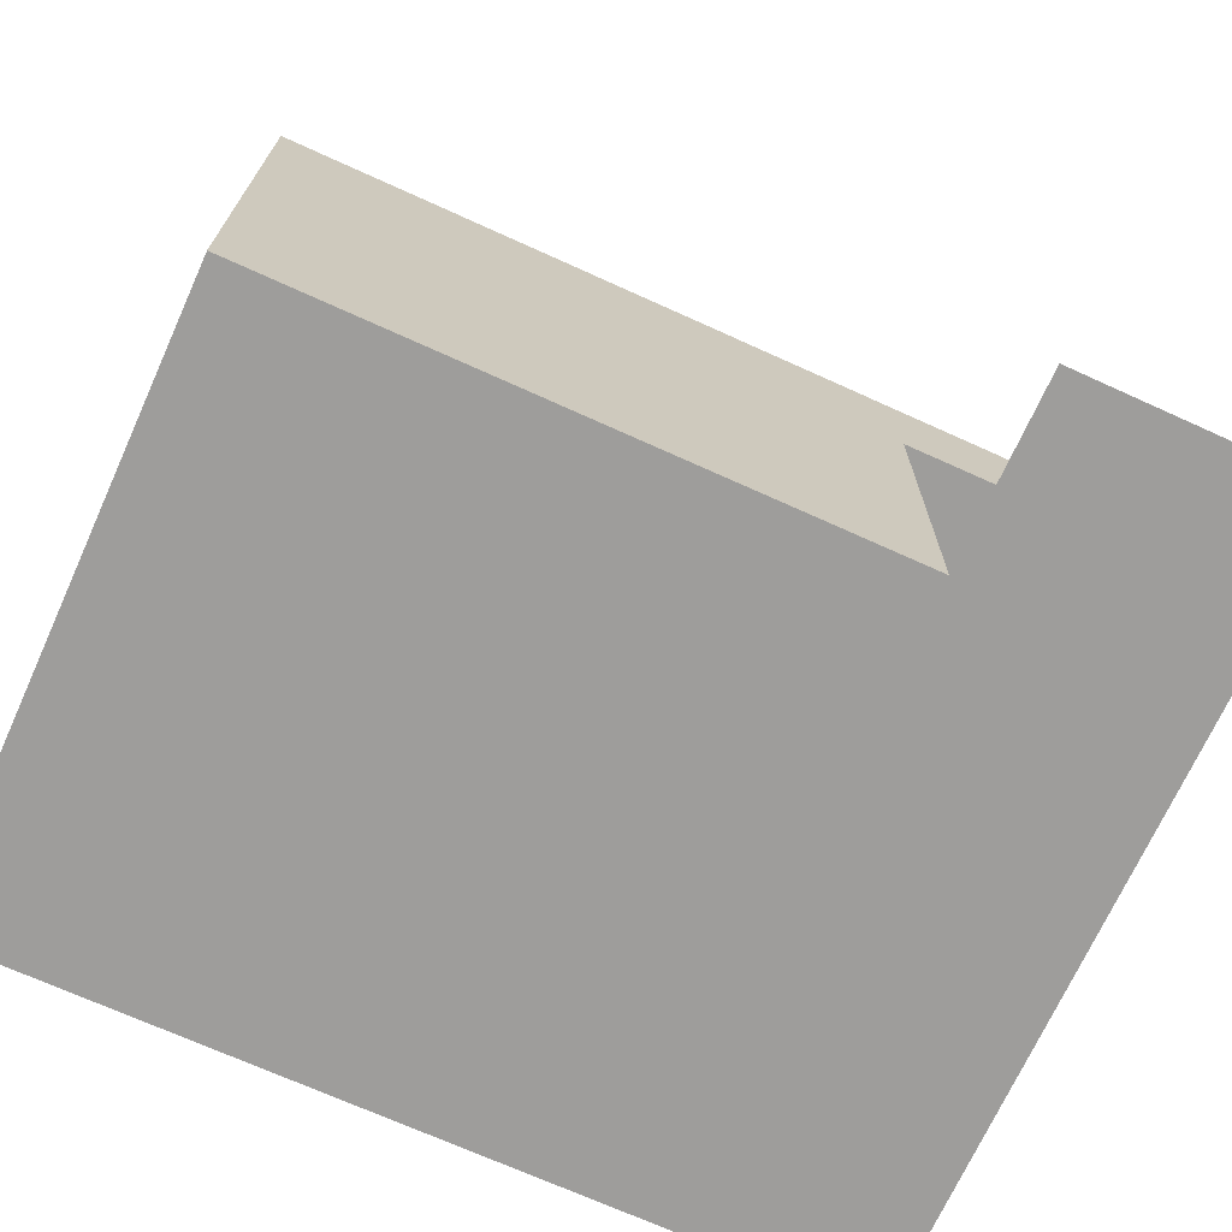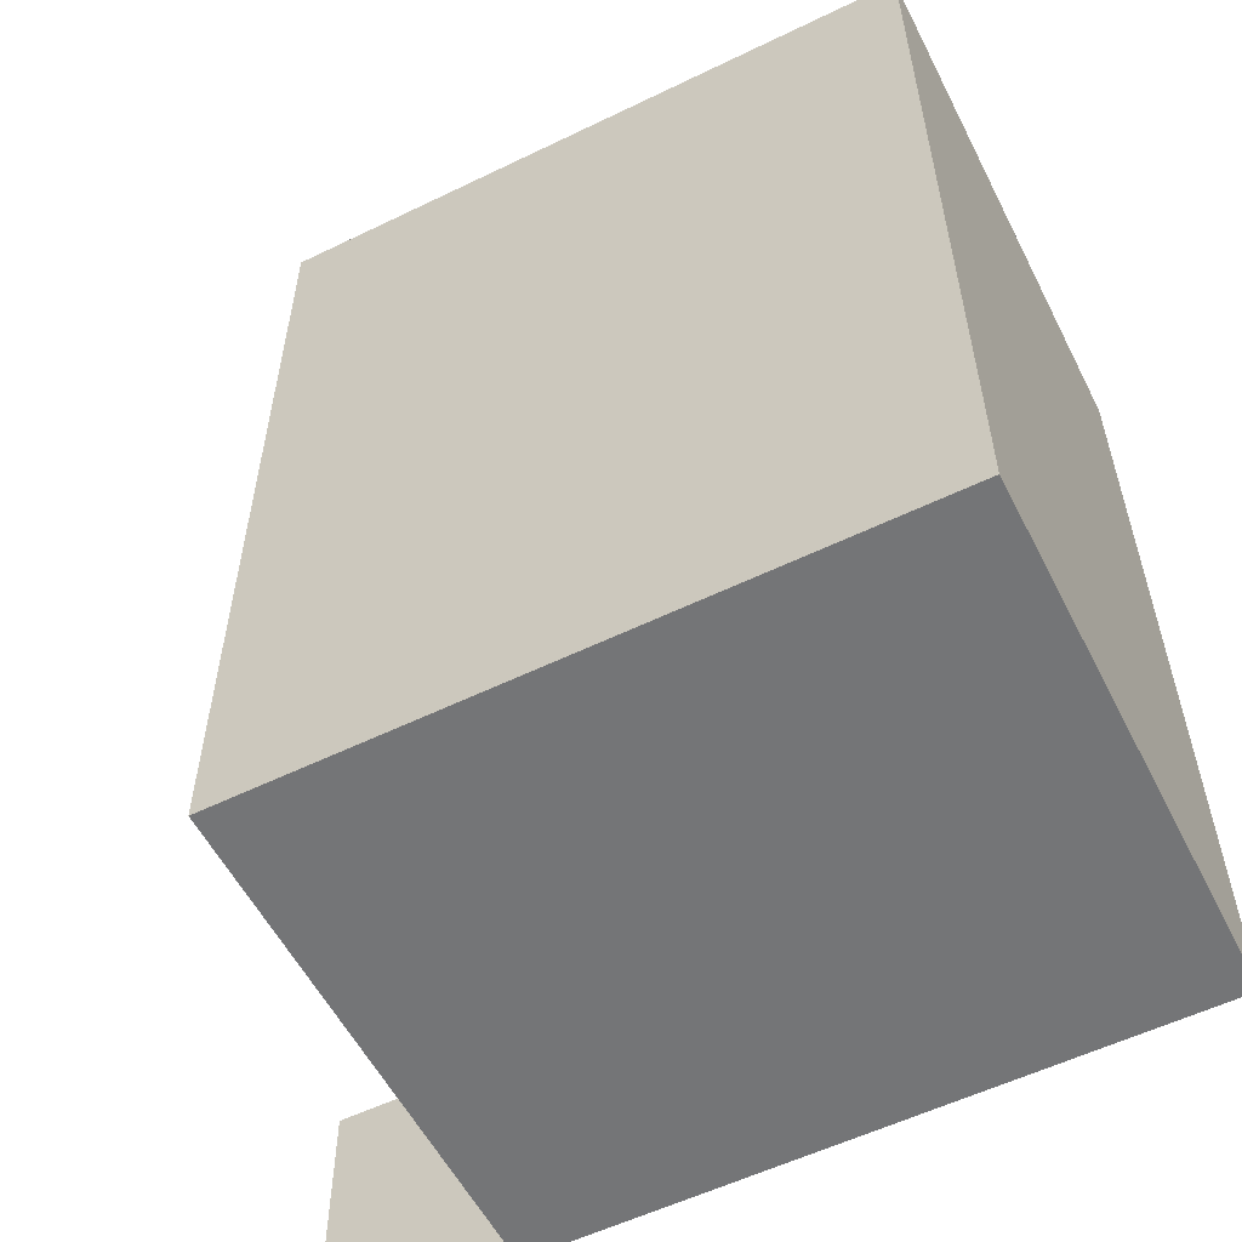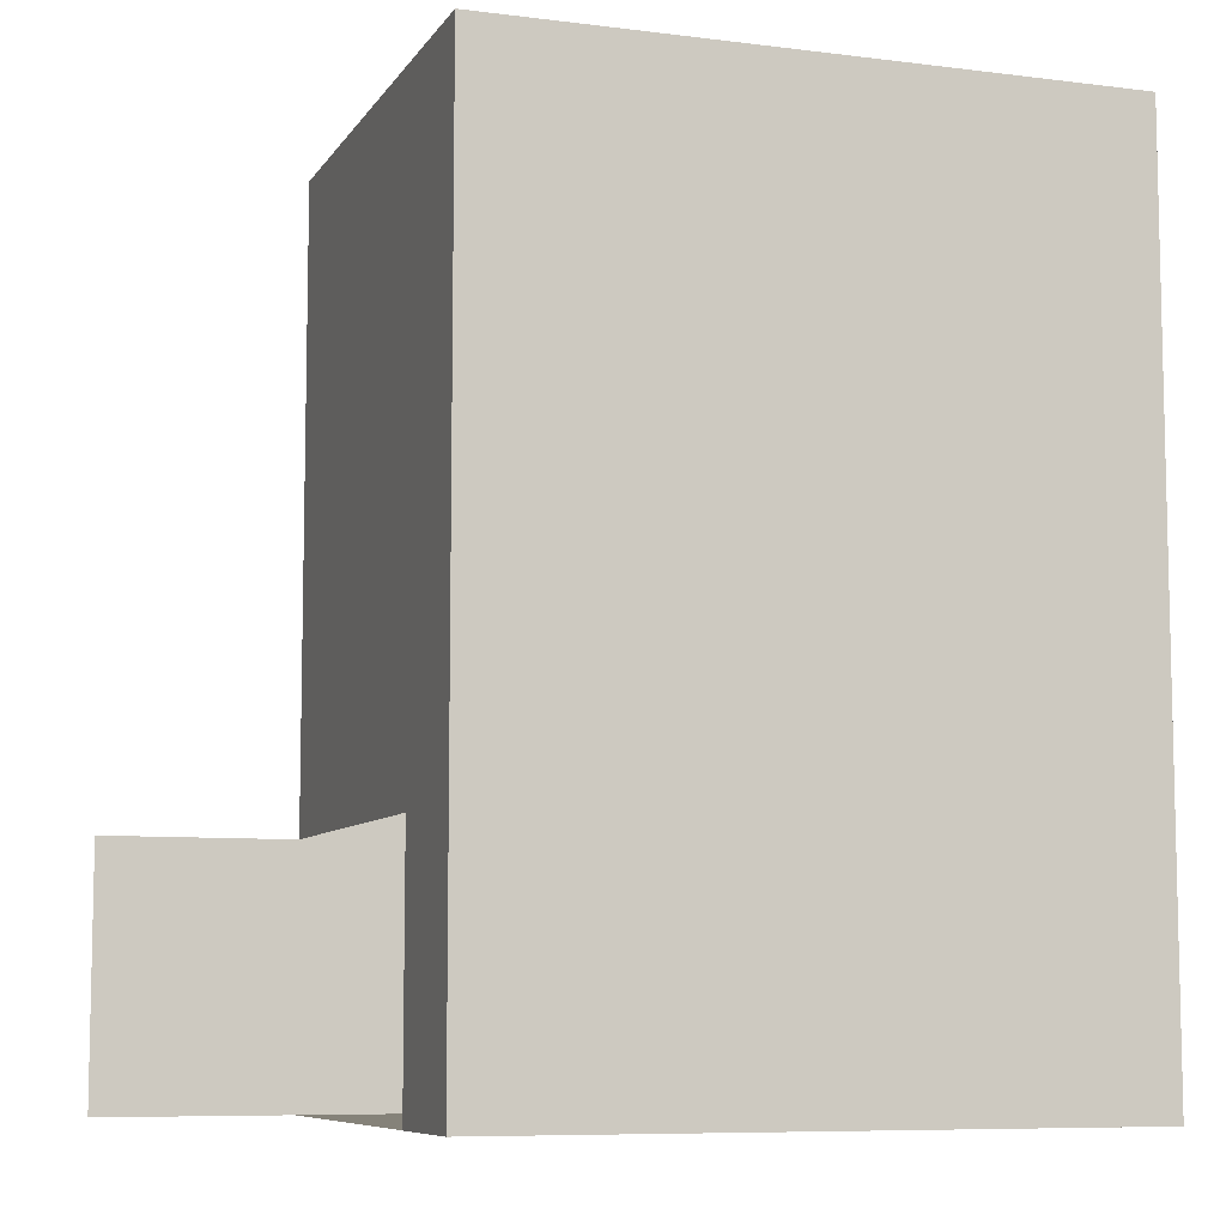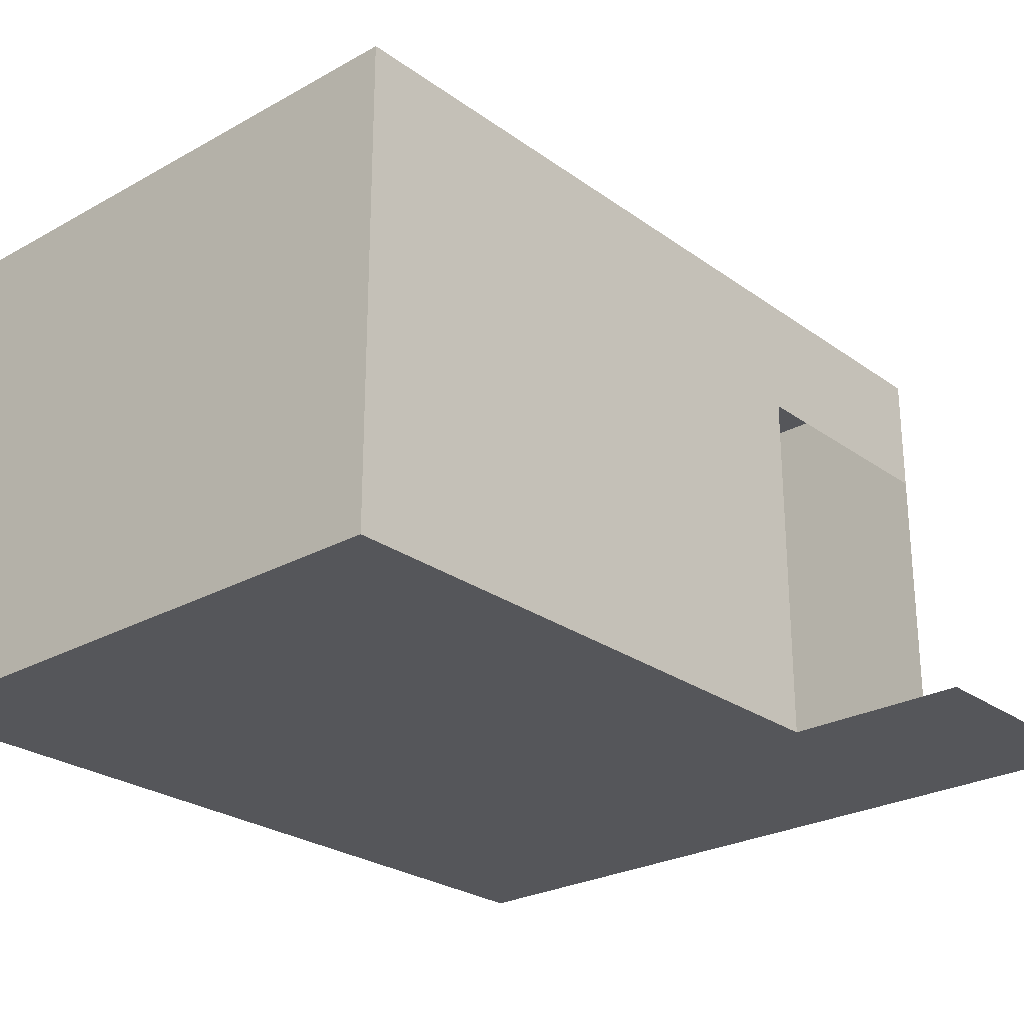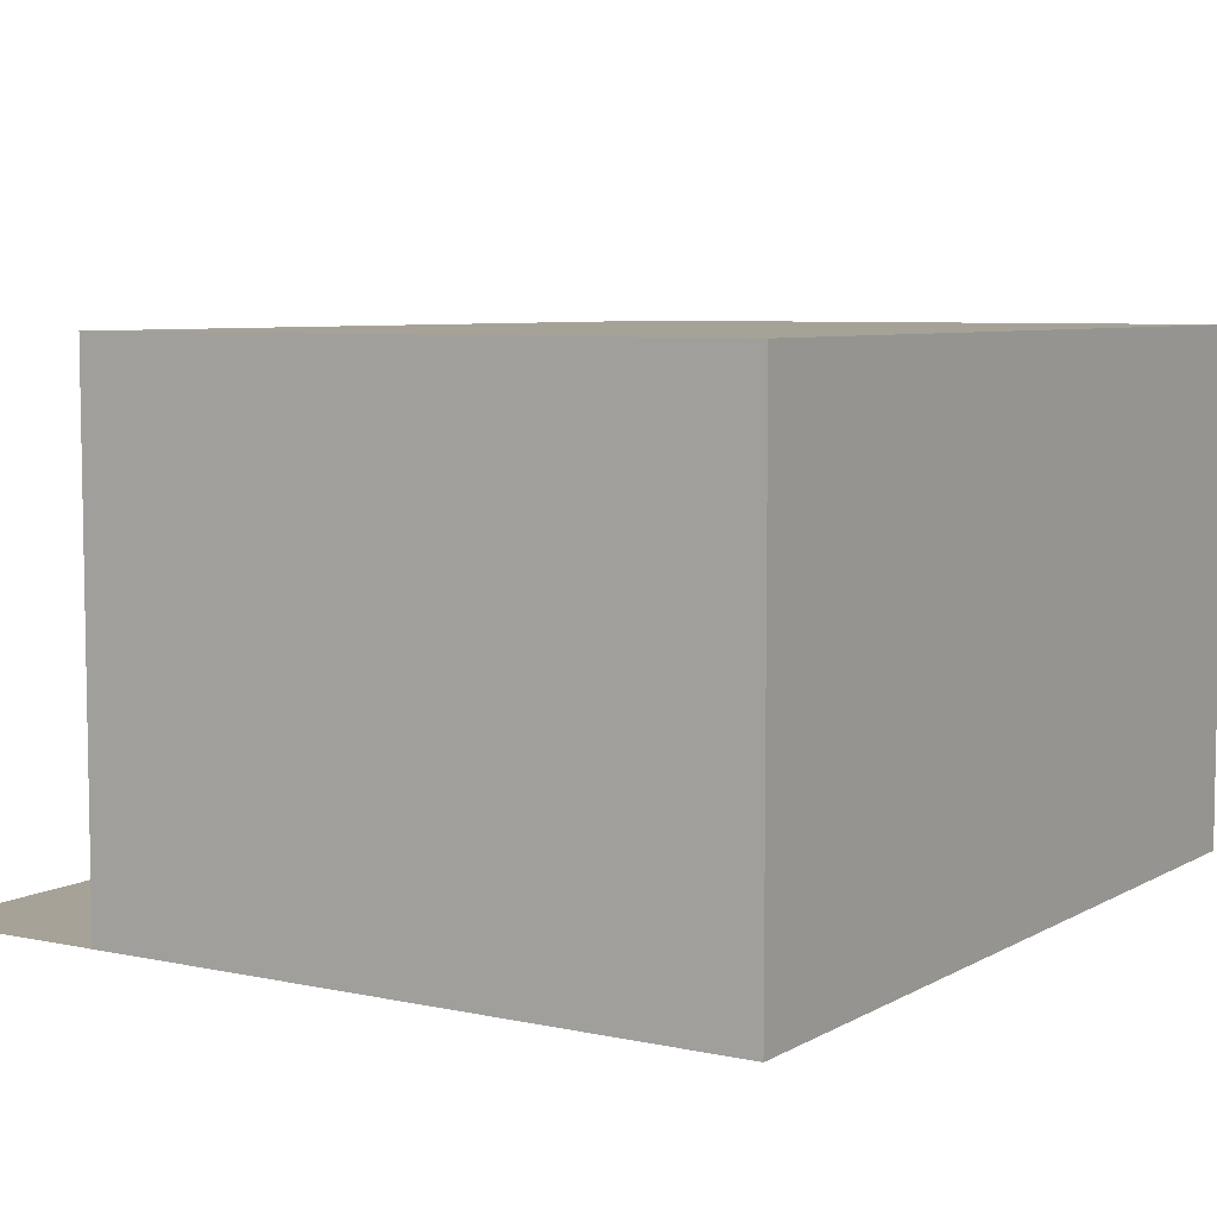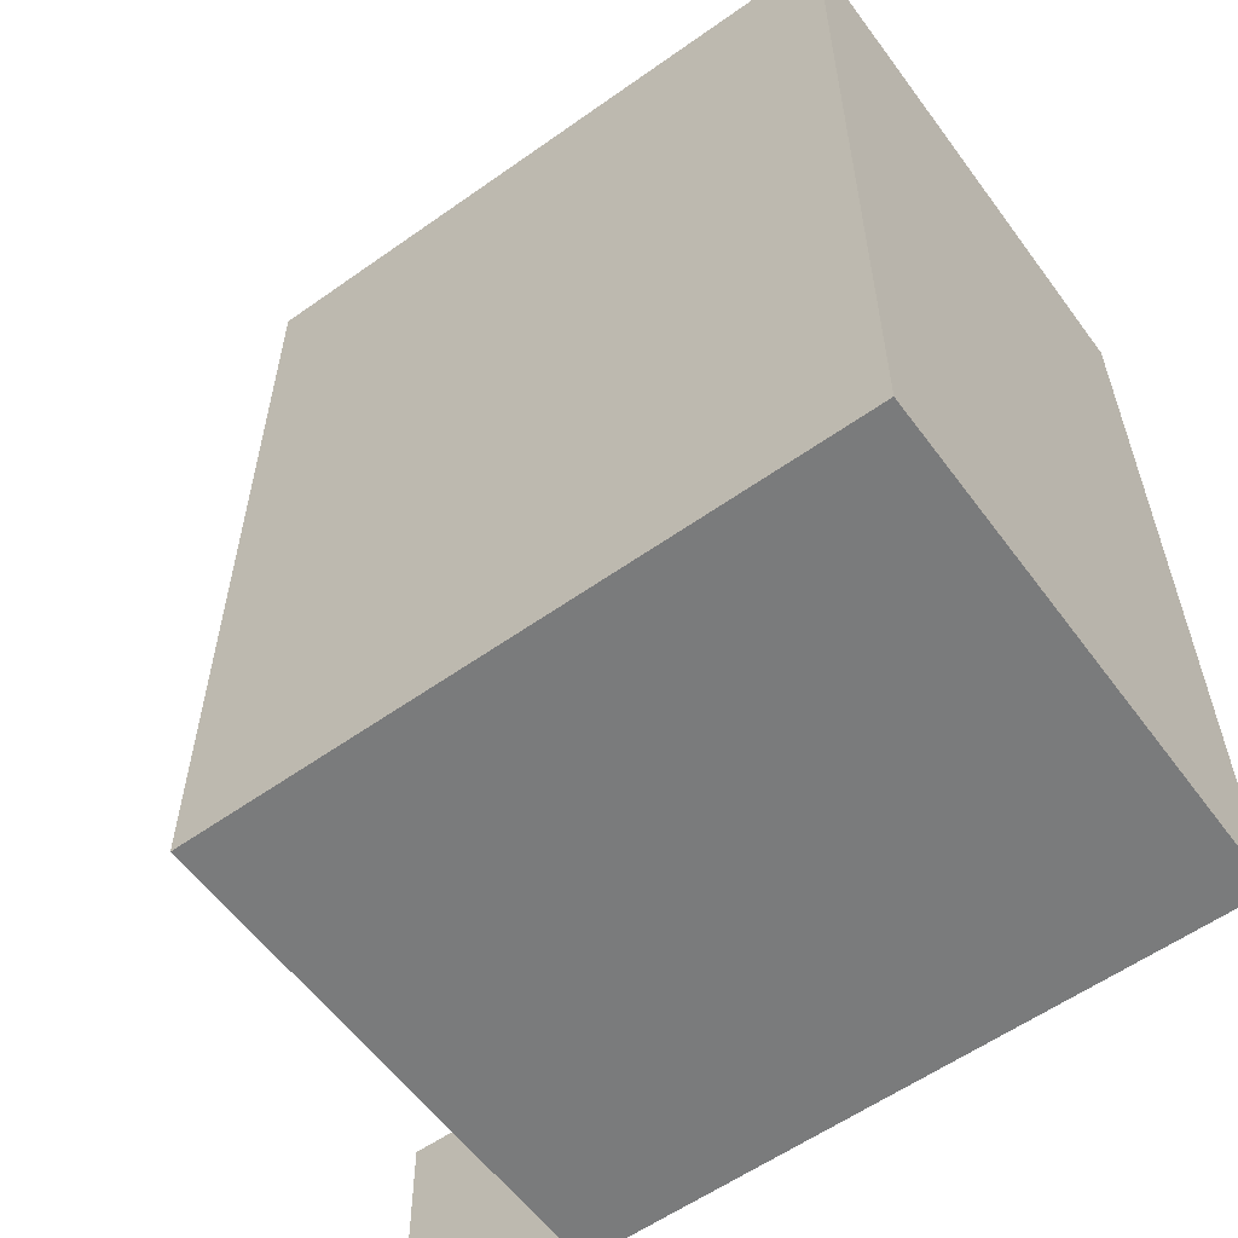
<metadata>
{"format":"obj","ext":"obj","renderer":"f3d","projection":"perspective","resolution":1024,"background":"white","views":[{"elev":-70.6,"azim":65.6,"up":"+Y"},{"elev":-56.4,"azim":-153.1,"up":"+Z"},{"elev":-8.0,"azim":160.8,"up":"+Z"},{"elev":-25.9,"azim":41.5,"up":"+Y"},{"elev":6.5,"azim":-147.5,"up":"+Y"},{"elev":-58.3,"azim":-143.8,"up":"+Z"}]}
</metadata>
<code>
g pb_Mesh93298
v -10 6 6
v 0 0 6
v 0 6 6
v -10 0 6
v -10 8 6
v 0 8 6
v 0 0 -8
v -10 0 -8
v -10 6 -8
v 0 6 -8
v -10 8 -8
v 0 8 -8
v 0 8 6
v -10 8 -4
v -10 8 6
v 0 8 -4
v -10 8 -8
v 0 8 -8
v -10 0 -8
v 0 0 -8
v 0 0 -4
v -10 0 -4
v 0 0 6
v -10 0 6
v -10 6 -4
v -10 0 6
v -10 6 6
v -10 0 -4
v -10 6 -8
v -10 0 -8
v -10 8 -4
v -10 8 6
v -10 8 -8
v 0 0 6
v 0 0 -4
v 0 6 -4
v 0 6 6
v 0 8 -4
v 0 8 6
v 0 6 -8
v 0 8 -8
v 3 0.0001001 -8
v 3 0.0001001 -4
g pb_Mesh93298_0
g pb_Mesh93298_1
f 3 2 1
f 2 4 1
f 6 3 5
f 3 1 5
f 9 8 7
f 9 7 10
f 11 9 10
f 11 10 12
f 15 14 13
f 14 16 13
f 14 17 16
f 17 18 16
f 21 20 19
f 21 19 22
f 23 21 22
f 23 22 24
f 27 26 25
f 26 28 25
f 25 28 29
f 28 30 29
f 32 27 31
f 27 25 31
f 31 25 33
f 25 29 33
f 36 35 34
f 36 34 37
f 38 36 37
f 38 37 39
f 41 40 36
f 41 36 38
f 20 21 42
f 21 43 42

</code>
